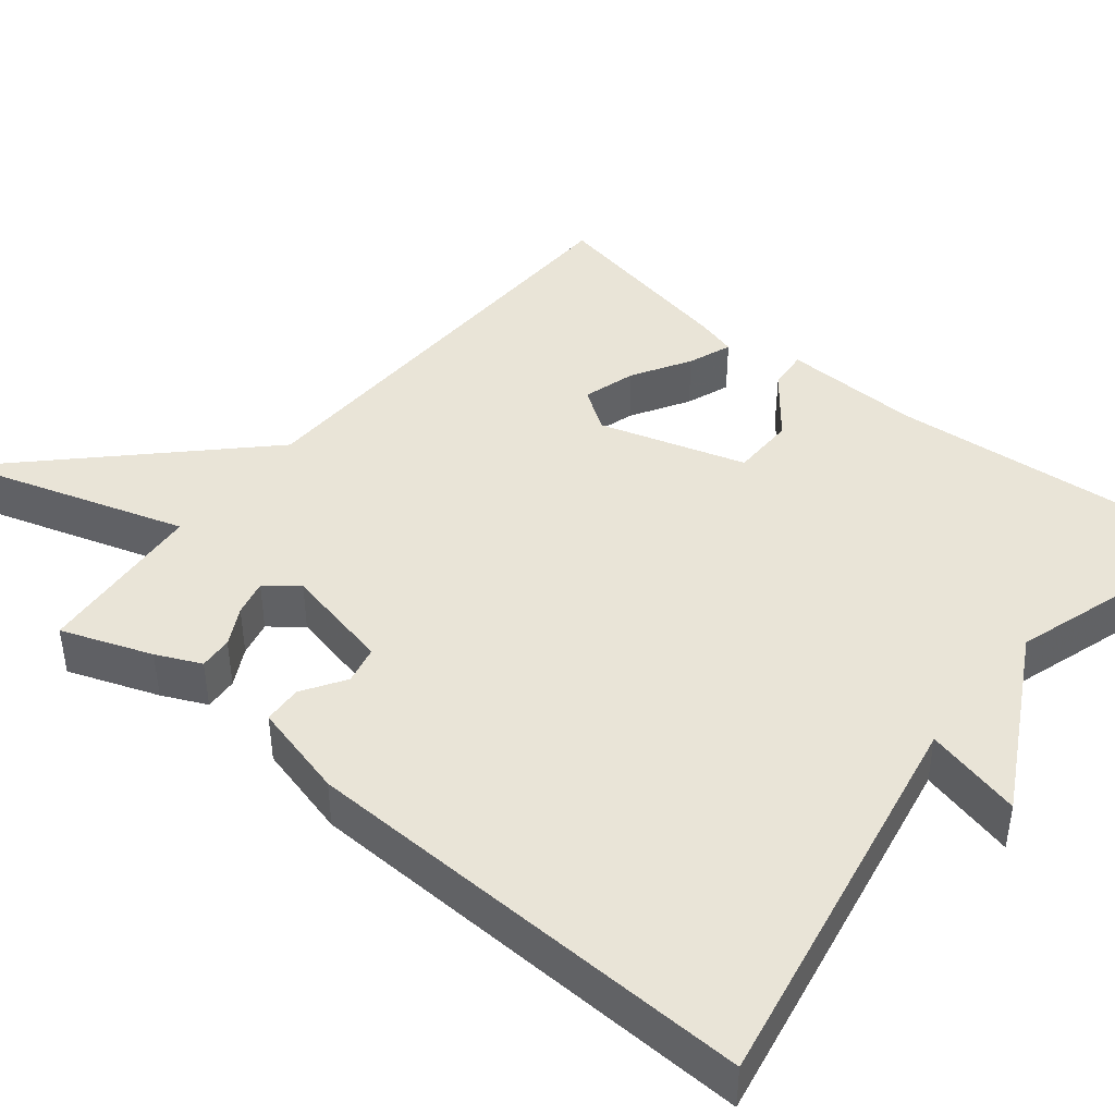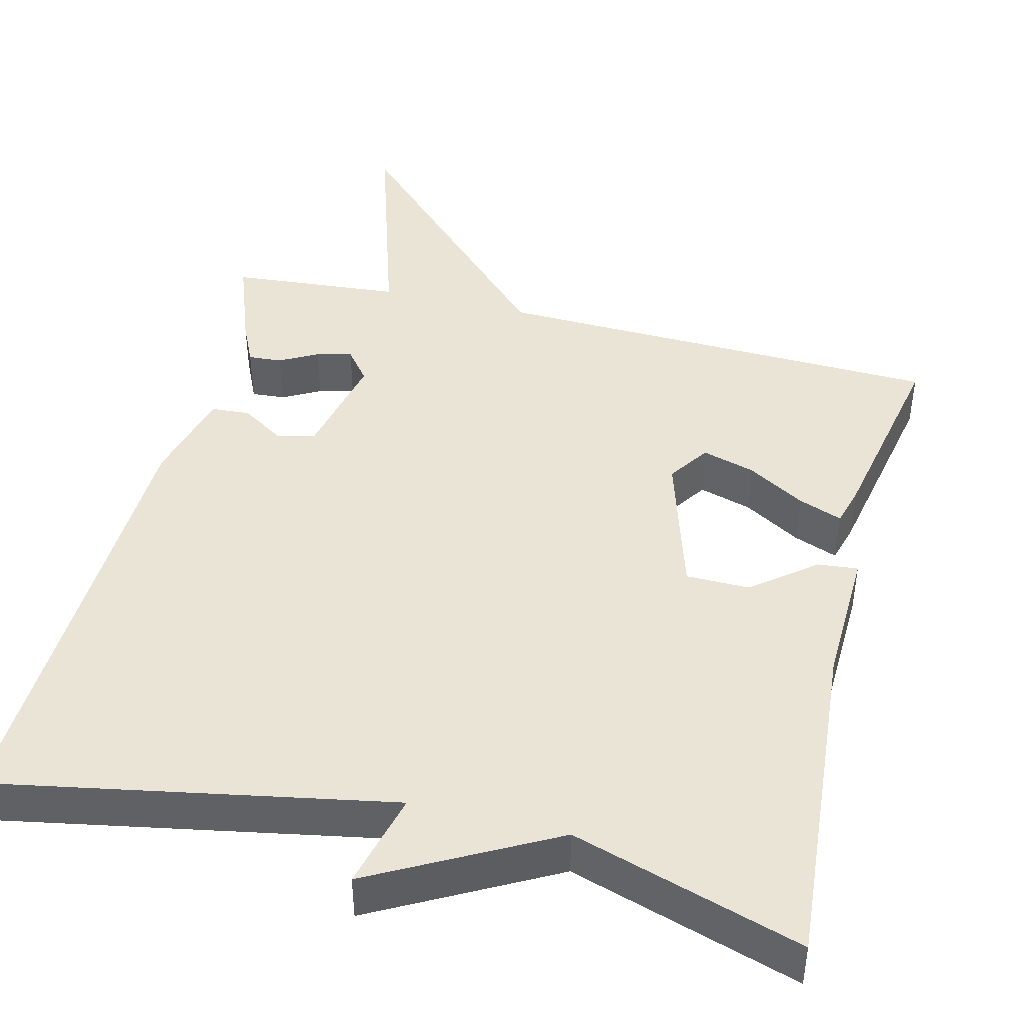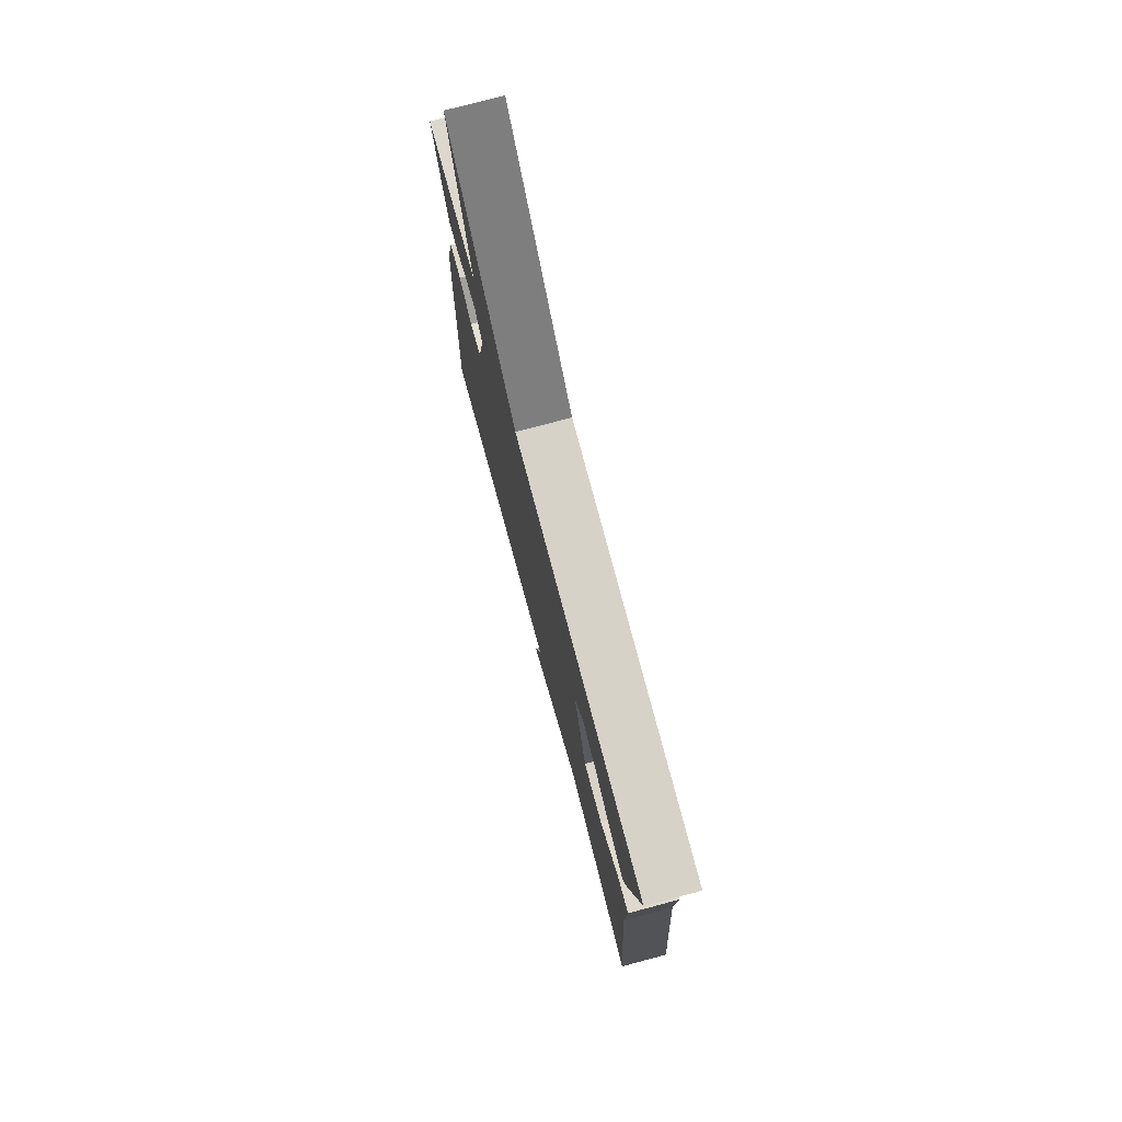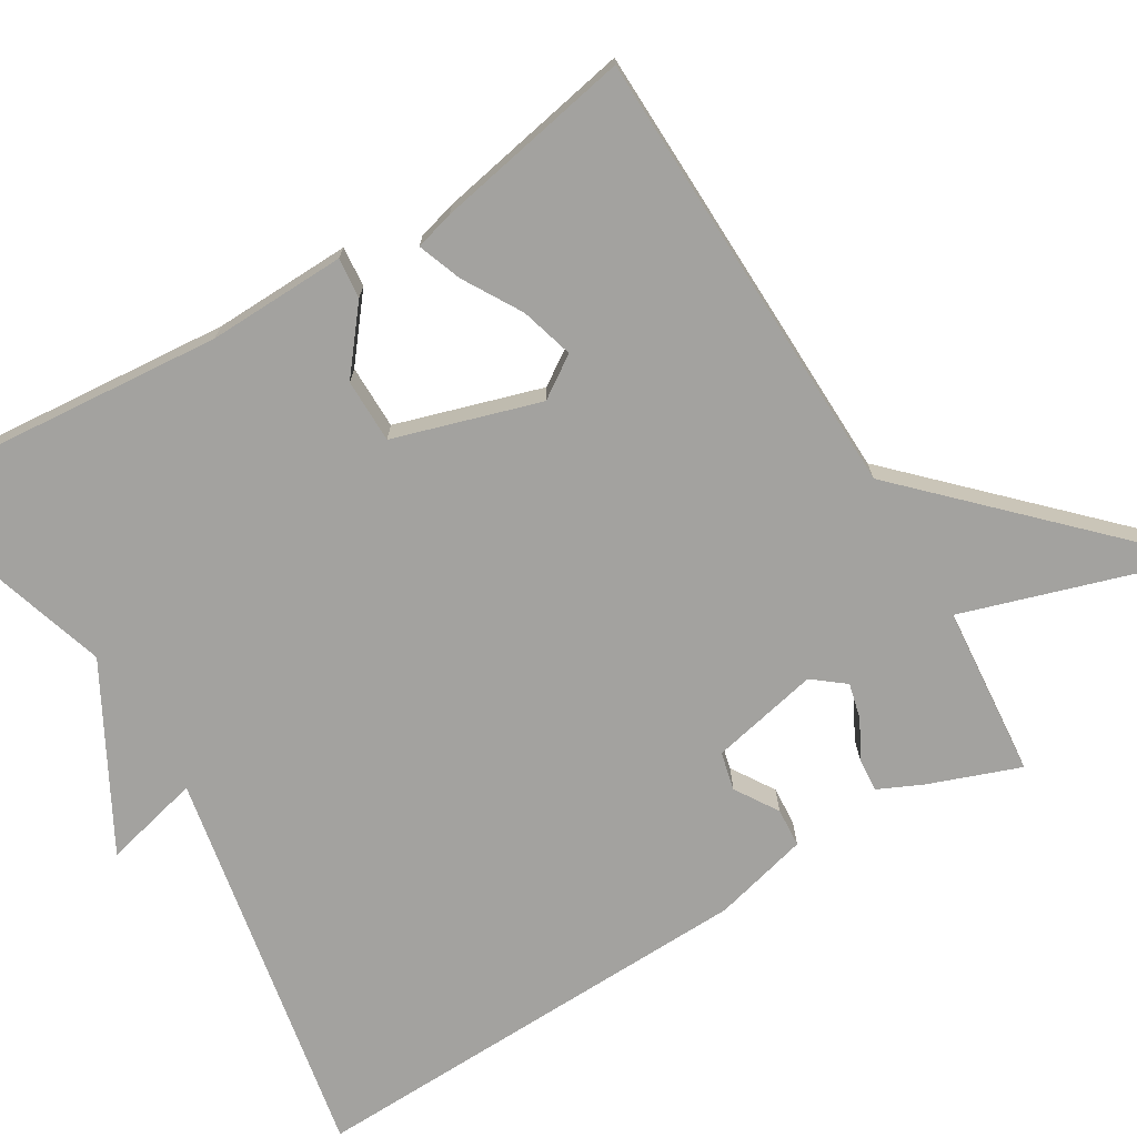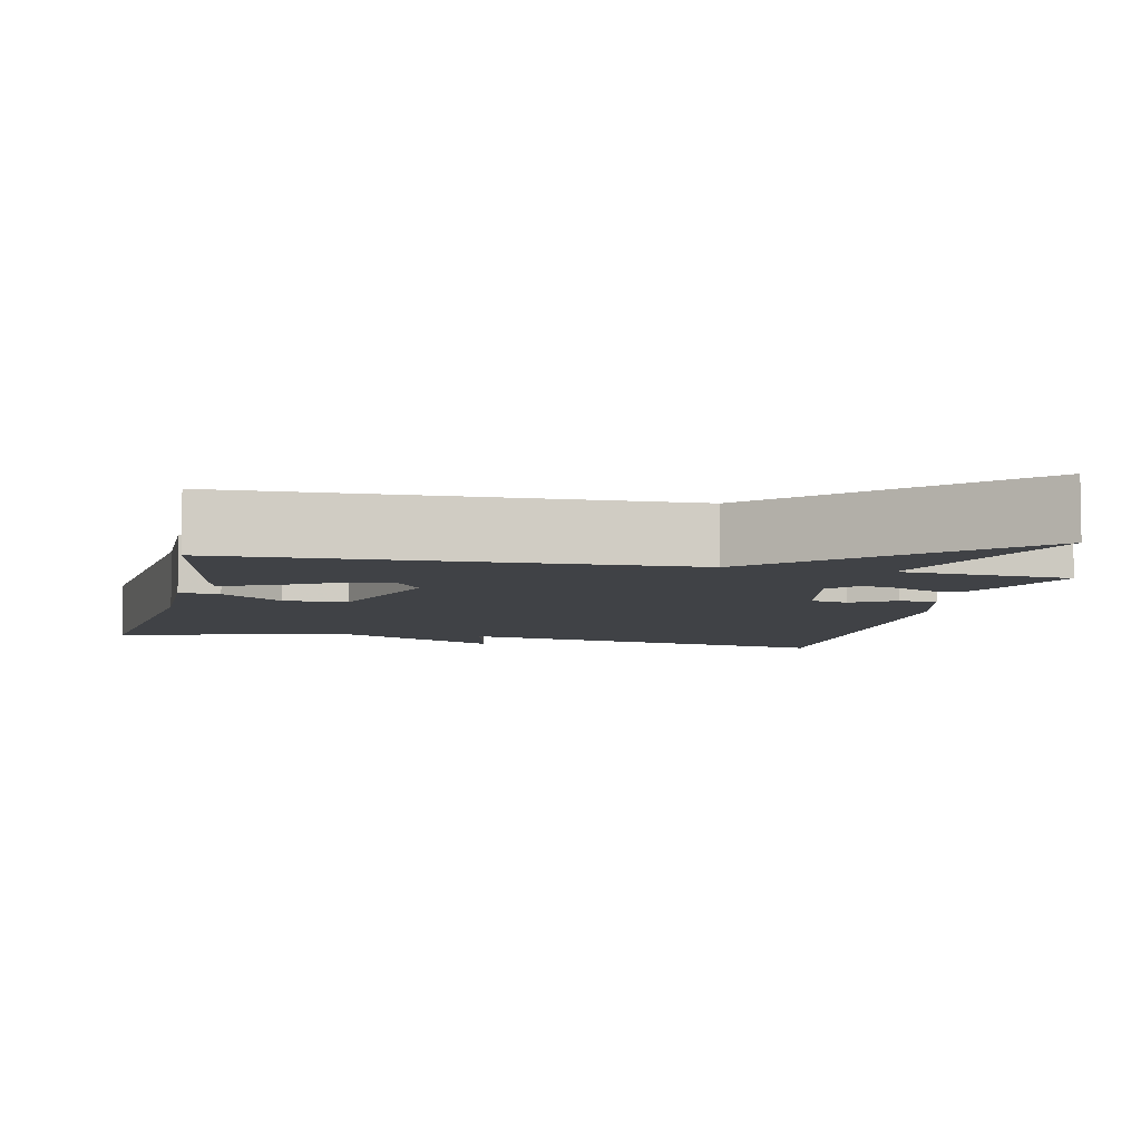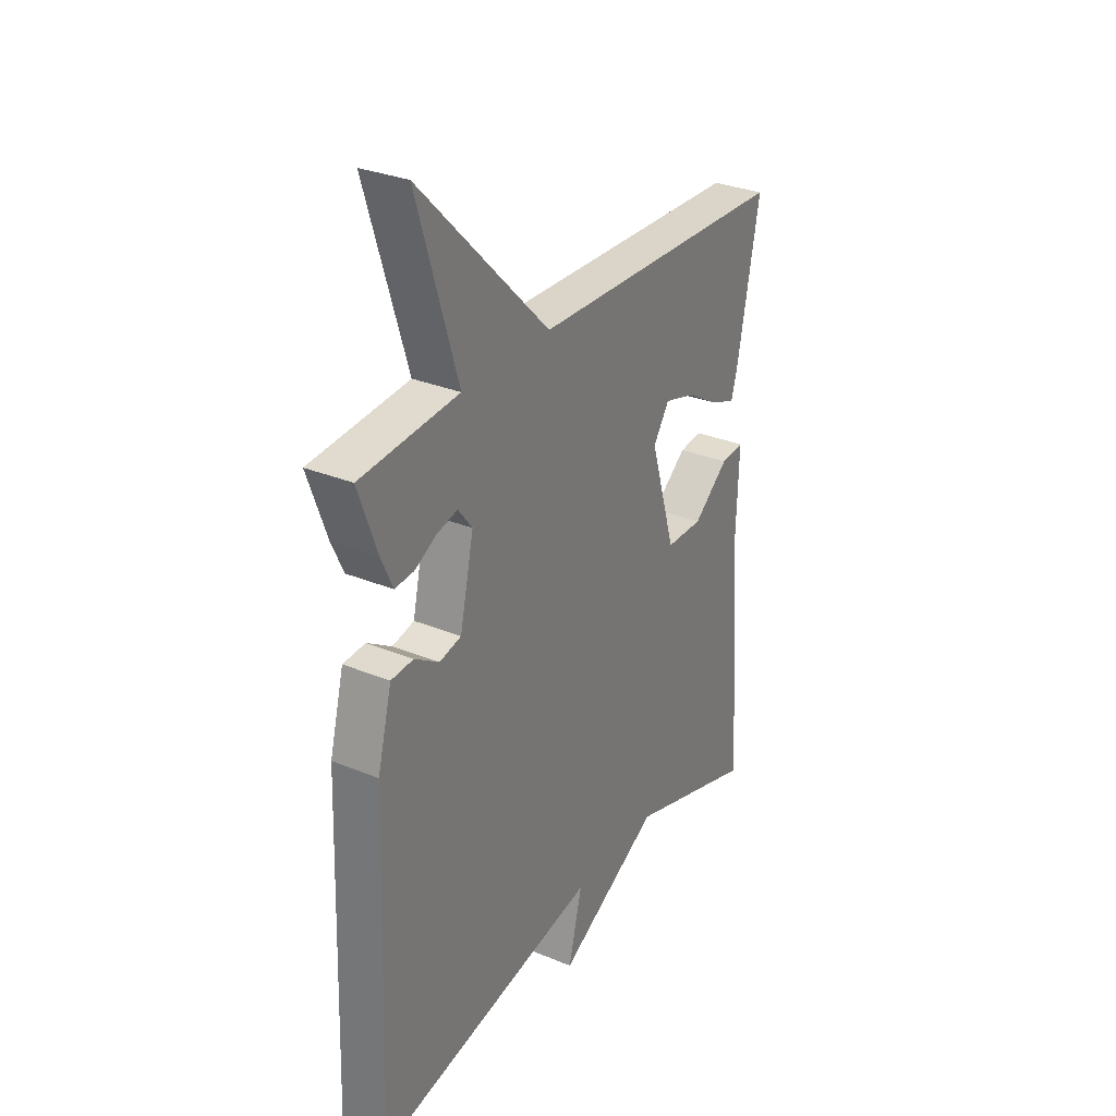
<metadata>
{"format":"obj","ext":"obj","renderer":"f3d","projection":"perspective","resolution":1024,"background":"white","views":[{"elev":43.3,"azim":128.9,"up":"+Y"},{"elev":43.9,"azim":-166.2,"up":"+Y"},{"elev":76.6,"azim":-104.9,"up":"+Z"},{"elev":-72.5,"azim":-59.3,"up":"+Y"},{"elev":-6.3,"azim":-13.0,"up":"+Y"},{"elev":30.4,"azim":120.8,"up":"+Z"}]}
</metadata>
<code>
v -0.5 0.07 0.5
v 0.08 0.07 0.518
v 0.371 0.07 0.813
v 0.28 0.07 0.518
v 0.5 0.07 0.5
v 0.458 0.07 0.384
v 0.432 0.07 0.327
v 0.389 0.07 0.33
v 0.34 0.07 0.356
v 0.294 0.07 0.367
v 0.262 0.07 0.326
v 0.293 0.07 0.187
v 0.342 0.07 0.176
v 0.397 0.07 0.211
v 0.447 0.07 0.208
v 0.479 0.07 0.086
v 0.5 0.07 -0.5
v -0.006 0.07 -0.407
v 0.025 0.07 -0.531
v -0.206 0.07 -0.407
v -0.5 0.07 -0.5
v -0.466 0.07 -0.067
v -0.472 0.07 0.11
v -0.42 0.07 0.105
v -0.34 0.07 0.042
v -0.258 0.07 0.043
v -0.202 0.07 0.23
v -0.238 0.07 0.283
v -0.306 0.07 0.263
v -0.38 0.07 0.219
v -0.436 0.07 0.198
v -0.45 0.07 0.248
v -0.5 0 0.5
v 0.08 0 0.518
v 0.371 0 0.813
v 0.28 0 0.518
v 0.5 0 0.5
v 0.458 0 0.384
v 0.432 0 0.327
v 0.389 0 0.33
v 0.34 0 0.356
v 0.294 0 0.367
v 0.262 0 0.326
v 0.293 0 0.187
v 0.342 0 0.176
v 0.397 0 0.211
v 0.447 0 0.208
v 0.479 0 0.086
v 0.5 0 -0.5
v -0.006 0 -0.407
v 0.025 0 -0.531
v -0.206 0 -0.407
v -0.5 0 -0.5
v -0.466 0 -0.067
v -0.472 0 0.11
v -0.42 0 0.105
v -0.34 0 0.042
v -0.258 0 0.043
v -0.202 0 0.23
v -0.238 0 0.283
v -0.306 0 0.263
v -0.38 0 0.219
v -0.436 0 0.198
v -0.45 0 0.248
f 32 1 2
f 31 32 2
f 30 31 2
f 29 30 2
f 28 29 2
f 27 28 2
f 2 3 4
f 27 2 4
f 26 27 4
f 22 23 24 25
f 22 25 26
f 21 22 26
f 20 21 26
f 18 19 20 26
f 16 17 18
f 15 16 18
f 14 15 18
f 13 14 18
f 12 13 18 26
f 11 12 26
f 10 11 26 4
f 7 8 9
f 6 7 9
f 5 6 9
f 4 5 9
f 4 9 10
f 34 33 64
f 34 64 63
f 34 63 62
f 34 62 61
f 34 61 60
f 34 60 59
f 36 35 34
f 36 34 59
f 36 59 58
f 57 56 55 54
f 58 57 54
f 58 54 53
f 58 53 52
f 58 52 51 50
f 50 49 48
f 50 48 47
f 50 47 46
f 50 46 45
f 58 50 45 44
f 58 44 43
f 36 58 43 42
f 41 40 39
f 41 39 38
f 41 38 37
f 41 37 36
f 42 41 36
f 1 33 34 2
f 2 34 35 3
f 3 35 36 4
f 4 36 37 5
f 5 37 38 6
f 6 38 39 7
f 7 39 40 8
f 8 40 41 9
f 9 41 42 10
f 10 42 43 11
f 11 43 44 12
f 12 44 45 13
f 13 45 46 14
f 14 46 47 15
f 15 47 48 16
f 16 48 49 17
f 17 49 50 18
f 18 50 51 19
f 19 51 52 20
f 20 52 53 21
f 21 53 54 22
f 22 54 55 23
f 23 55 56 24
f 24 56 57 25
f 25 57 58 26
f 26 58 59 27
f 27 59 60 28
f 28 60 61 29
f 29 61 62 30
f 30 62 63 31
f 31 63 64 32
f 32 64 33 1

</code>
